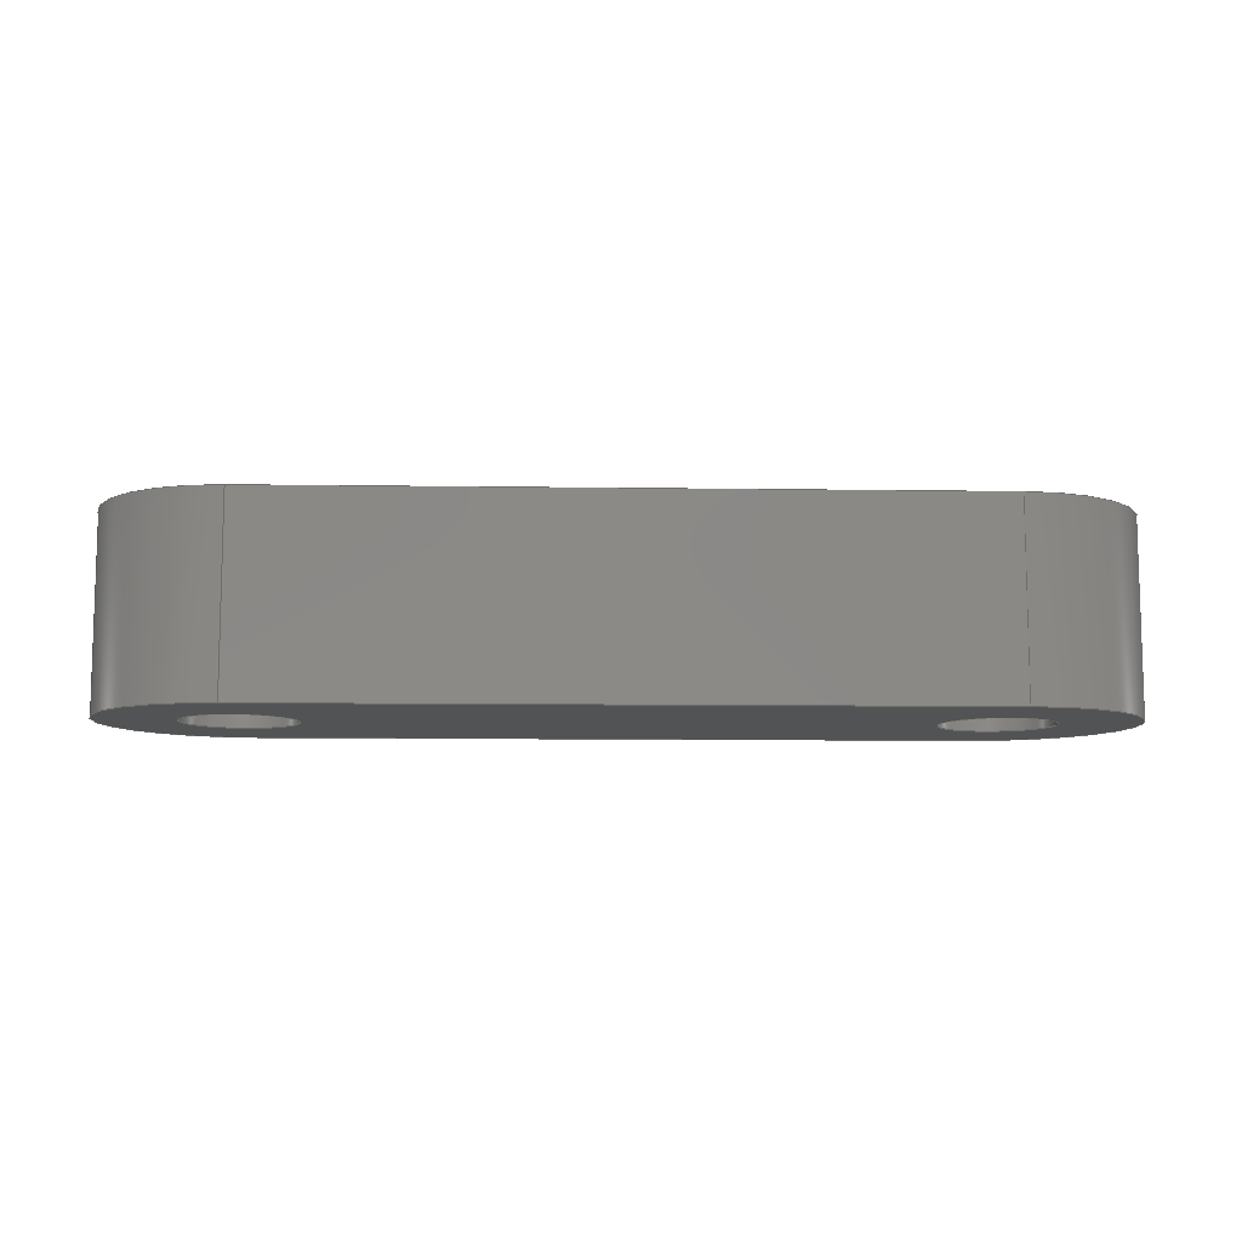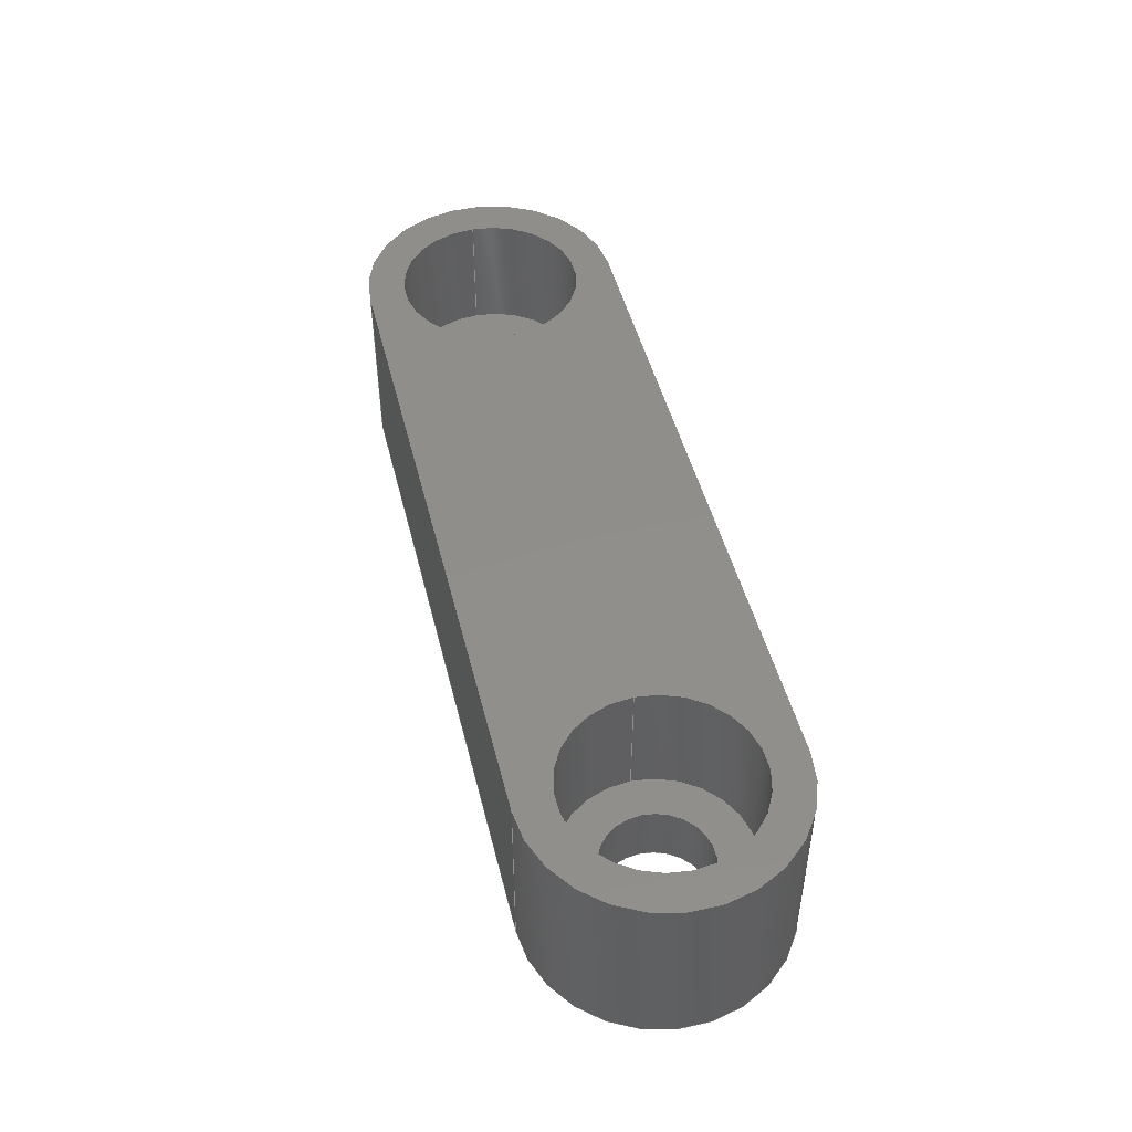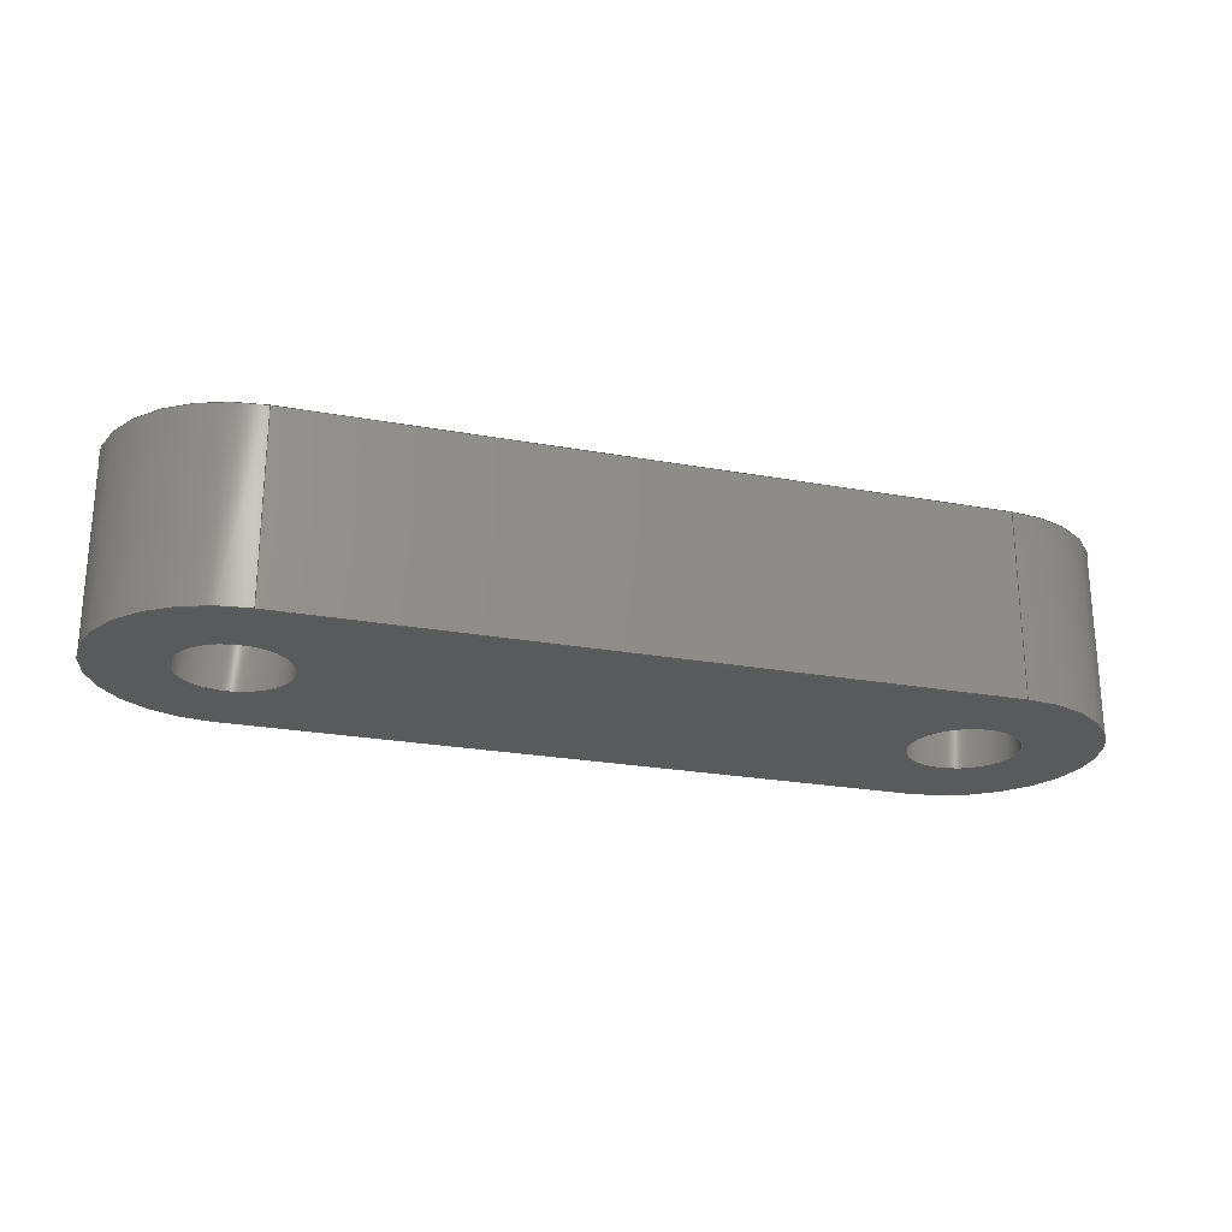
<metadata>
{"format":"step","ext":"step","renderer":"f3d","projection":"perspective","resolution":1024,"background":"white","views":[{"elev":-9.5,"azim":-2.2,"up":"+Z"},{"elev":47.4,"azim":-103.8,"up":"+Z"},{"elev":-24.0,"azim":-16.8,"up":"+Z"}]}
</metadata>
<code>
ISO-10303-21;
DATA;
#1=MECHANICAL_DESIGN_GEOMETRIC_PRESENTATION_REPRESENTATION('',(#4),#366);
#2=SHAPE_REPRESENTATION_RELATIONSHIP('SRR','None',#373,#3);
#3=ADVANCED_BREP_SHAPE_REPRESENTATION('',(#5),#365);
#4=STYLED_ITEM('',(#382),#5);
#5=MANIFOLD_SOLID_BREP('K\X\F6rper1',#200);
#6=FACE_BOUND('',#34,.T.);
#7=FACE_BOUND('',#37,.T.);
#8=FACE_BOUND('',#39,.T.);
#9=FACE_BOUND('',#40,.T.);
#10=FACE_BOUND('',#43,.T.);
#11=FACE_BOUND('',#44,.T.);
#12=PLANE('',#225);
#13=PLANE('',#229);
#14=PLANE('',#230);
#15=PLANE('',#235);
#16=PLANE('',#238);
#17=PLANE('',#239);
#18=FACE_OUTER_BOUND('',#30,.T.);
#19=FACE_OUTER_BOUND('',#31,.T.);
#20=FACE_OUTER_BOUND('',#32,.T.);
#21=FACE_OUTER_BOUND('',#33,.T.);
#22=FACE_OUTER_BOUND('',#35,.T.);
#23=FACE_OUTER_BOUND('',#36,.T.);
#24=FACE_OUTER_BOUND('',#38,.T.);
#25=FACE_OUTER_BOUND('',#41,.T.);
#26=FACE_OUTER_BOUND('',#42,.T.);
#27=FACE_OUTER_BOUND('',#45,.T.);
#28=FACE_OUTER_BOUND('',#46,.T.);
#29=FACE_OUTER_BOUND('',#47,.T.);
#30=EDGE_LOOP('',(#130,#131,#132,#133,#134));
#31=EDGE_LOOP('',(#135,#136,#137,#138,#139));
#32=EDGE_LOOP('',(#140,#141,#142,#143));
#33=EDGE_LOOP('',(#144));
#34=EDGE_LOOP('',(#145,#146));
#35=EDGE_LOOP('',(#147,#148,#149,#150));
#36=EDGE_LOOP('',(#151));
#37=EDGE_LOOP('',(#152,#153));
#38=EDGE_LOOP('',(#154,#155,#156,#157));
#39=EDGE_LOOP('',(#158));
#40=EDGE_LOOP('',(#159));
#41=EDGE_LOOP('',(#160,#161,#162,#163));
#42=EDGE_LOOP('',(#164,#165,#166,#167));
#43=EDGE_LOOP('',(#168));
#44=EDGE_LOOP('',(#169));
#45=EDGE_LOOP('',(#170,#171,#172,#173));
#46=EDGE_LOOP('',(#174,#175,#176,#177));
#47=EDGE_LOOP('',(#178,#179,#180,#181));
#48=LINE('',#313,#60);
#49=LINE('',#321,#61);
#50=LINE('',#327,#62);
#51=LINE('',#334,#63);
#52=LINE('',#342,#64);
#53=LINE('',#345,#65);
#54=LINE('',#350,#66);
#55=LINE('',#351,#67);
#56=LINE('',#354,#68);
#57=LINE('',#357,#69);
#58=LINE('',#359,#70);
#59=LINE('',#360,#71);
#60=VECTOR('',#248,1.75);
#61=VECTOR('',#257,1.75);
#62=VECTOR('',#264,3);
#63=VECTOR('',#273,3);
#64=VECTOR('',#282,10);
#65=VECTOR('',#285,10);
#66=VECTOR('',#290,10);
#67=VECTOR('',#291,10);
#68=VECTOR('',#294,10);
#69=VECTOR('',#297,10);
#70=VECTOR('',#300,10);
#71=VECTOR('',#301,10);
#72=CIRCLE('',#215,1.75);
#73=CIRCLE('',#216,1.75);
#74=CIRCLE('',#217,1.75);
#75=CIRCLE('',#219,1.75);
#76=CIRCLE('',#220,1.75);
#77=CIRCLE('',#221,1.75);
#78=CIRCLE('',#223,3);
#79=CIRCLE('',#224,3);
#80=CIRCLE('',#227,3);
#81=CIRCLE('',#228,3);
#82=CIRCLE('',#231,4.2);
#83=CIRCLE('',#232,4.2);
#84=CIRCLE('',#234,4.2);
#85=CIRCLE('',#236,4.2);
#86=VERTEX_POINT('',#308);
#87=VERTEX_POINT('',#309);
#88=VERTEX_POINT('',#312);
#89=VERTEX_POINT('',#316);
#90=VERTEX_POINT('',#317);
#91=VERTEX_POINT('',#320);
#92=VERTEX_POINT('',#324);
#93=VERTEX_POINT('',#326);
#94=VERTEX_POINT('',#331);
#95=VERTEX_POINT('',#333);
#96=VERTEX_POINT('',#338);
#97=VERTEX_POINT('',#339);
#98=VERTEX_POINT('',#341);
#99=VERTEX_POINT('',#343);
#100=VERTEX_POINT('',#347);
#101=VERTEX_POINT('',#348);
#102=VERTEX_POINT('',#353);
#103=VERTEX_POINT('',#355);
#104=EDGE_CURVE('',#86,#87,#72,.T.);
#105=EDGE_CURVE('',#87,#86,#73,.T.);
#106=EDGE_CURVE('',#87,#88,#48,.T.);
#107=EDGE_CURVE('',#88,#88,#74,.T.);
#108=EDGE_CURVE('',#89,#90,#75,.T.);
#109=EDGE_CURVE('',#90,#89,#76,.T.);
#110=EDGE_CURVE('',#90,#91,#49,.T.);
#111=EDGE_CURVE('',#91,#91,#77,.T.);
#112=EDGE_CURVE('',#92,#92,#78,.T.);
#113=EDGE_CURVE('',#92,#93,#50,.T.);
#114=EDGE_CURVE('',#93,#93,#79,.T.);
#115=EDGE_CURVE('',#94,#94,#80,.T.);
#116=EDGE_CURVE('',#94,#95,#51,.T.);
#117=EDGE_CURVE('',#95,#95,#81,.T.);
#118=EDGE_CURVE('',#96,#97,#82,.T.);
#119=EDGE_CURVE('',#98,#96,#52,.T.);
#120=EDGE_CURVE('',#99,#98,#83,.T.);
#121=EDGE_CURVE('',#97,#99,#53,.T.);
#122=EDGE_CURVE('',#100,#101,#84,.T.);
#123=EDGE_CURVE('',#101,#96,#54,.T.);
#124=EDGE_CURVE('',#97,#100,#55,.T.);
#125=EDGE_CURVE('',#100,#102,#56,.T.);
#126=EDGE_CURVE('',#103,#102,#85,.T.);
#127=EDGE_CURVE('',#103,#101,#57,.T.);
#128=EDGE_CURVE('',#102,#99,#58,.T.);
#129=EDGE_CURVE('',#98,#103,#59,.T.);
#130=ORIENTED_EDGE('',*,*,#104,.F.);
#131=ORIENTED_EDGE('',*,*,#105,.F.);
#132=ORIENTED_EDGE('',*,*,#106,.T.);
#133=ORIENTED_EDGE('',*,*,#107,.F.);
#134=ORIENTED_EDGE('',*,*,#106,.F.);
#135=ORIENTED_EDGE('',*,*,#108,.F.);
#136=ORIENTED_EDGE('',*,*,#109,.F.);
#137=ORIENTED_EDGE('',*,*,#110,.T.);
#138=ORIENTED_EDGE('',*,*,#111,.F.);
#139=ORIENTED_EDGE('',*,*,#110,.F.);
#140=ORIENTED_EDGE('',*,*,#112,.F.);
#141=ORIENTED_EDGE('',*,*,#113,.T.);
#142=ORIENTED_EDGE('',*,*,#114,.T.);
#143=ORIENTED_EDGE('',*,*,#113,.F.);
#144=ORIENTED_EDGE('',*,*,#114,.F.);
#145=ORIENTED_EDGE('',*,*,#104,.T.);
#146=ORIENTED_EDGE('',*,*,#105,.T.);
#147=ORIENTED_EDGE('',*,*,#115,.F.);
#148=ORIENTED_EDGE('',*,*,#116,.T.);
#149=ORIENTED_EDGE('',*,*,#117,.T.);
#150=ORIENTED_EDGE('',*,*,#116,.F.);
#151=ORIENTED_EDGE('',*,*,#117,.F.);
#152=ORIENTED_EDGE('',*,*,#108,.T.);
#153=ORIENTED_EDGE('',*,*,#109,.T.);
#154=ORIENTED_EDGE('',*,*,#118,.F.);
#155=ORIENTED_EDGE('',*,*,#119,.F.);
#156=ORIENTED_EDGE('',*,*,#120,.F.);
#157=ORIENTED_EDGE('',*,*,#121,.F.);
#158=ORIENTED_EDGE('',*,*,#107,.T.);
#159=ORIENTED_EDGE('',*,*,#111,.T.);
#160=ORIENTED_EDGE('',*,*,#122,.T.);
#161=ORIENTED_EDGE('',*,*,#123,.T.);
#162=ORIENTED_EDGE('',*,*,#118,.T.);
#163=ORIENTED_EDGE('',*,*,#124,.T.);
#164=ORIENTED_EDGE('',*,*,#122,.F.);
#165=ORIENTED_EDGE('',*,*,#125,.T.);
#166=ORIENTED_EDGE('',*,*,#126,.F.);
#167=ORIENTED_EDGE('',*,*,#127,.T.);
#168=ORIENTED_EDGE('',*,*,#112,.T.);
#169=ORIENTED_EDGE('',*,*,#115,.T.);
#170=ORIENTED_EDGE('',*,*,#126,.T.);
#171=ORIENTED_EDGE('',*,*,#128,.T.);
#172=ORIENTED_EDGE('',*,*,#120,.T.);
#173=ORIENTED_EDGE('',*,*,#129,.T.);
#174=ORIENTED_EDGE('',*,*,#124,.F.);
#175=ORIENTED_EDGE('',*,*,#121,.T.);
#176=ORIENTED_EDGE('',*,*,#128,.F.);
#177=ORIENTED_EDGE('',*,*,#125,.F.);
#178=ORIENTED_EDGE('',*,*,#123,.F.);
#179=ORIENTED_EDGE('',*,*,#127,.F.);
#180=ORIENTED_EDGE('',*,*,#129,.F.);
#181=ORIENTED_EDGE('',*,*,#119,.T.);
#182=CYLINDRICAL_SURFACE('',#214,1.75);
#183=CYLINDRICAL_SURFACE('',#218,1.75);
#184=CYLINDRICAL_SURFACE('',#222,3);
#185=CYLINDRICAL_SURFACE('',#226,3);
#186=CYLINDRICAL_SURFACE('',#233,4.2);
#187=CYLINDRICAL_SURFACE('',#237,4.2);
#188=ADVANCED_FACE('',(#18),#182,.F.);
#189=ADVANCED_FACE('',(#19),#183,.F.);
#190=ADVANCED_FACE('',(#20),#184,.F.);
#191=ADVANCED_FACE('',(#21,#6),#12,.T.);
#192=ADVANCED_FACE('',(#22),#185,.F.);
#193=ADVANCED_FACE('',(#23,#7),#13,.T.);
#194=ADVANCED_FACE('',(#24,#8,#9),#14,.F.);
#195=ADVANCED_FACE('',(#25),#186,.T.);
#196=ADVANCED_FACE('',(#26,#10,#11),#15,.T.);
#197=ADVANCED_FACE('',(#27),#187,.T.);
#198=ADVANCED_FACE('',(#28),#16,.T.);
#199=ADVANCED_FACE('',(#29),#17,.T.);
#200=CLOSED_SHELL('',(#188,#189,#190,#191,#192,#193,#194,#195,#196,#197,
#198,#199));
#201=DERIVED_UNIT_ELEMENT(#203,1);
#202=DERIVED_UNIT_ELEMENT(#368,3);
#203=(
MASS_UNIT()
NAMED_UNIT(*)
SI_UNIT(.KILO.,.GRAM.)
);
#204=DERIVED_UNIT((#201,#202));
#205=MEASURE_REPRESENTATION_ITEM('density measure',
POSITIVE_RATIO_MEASURE(7850),#204);
#206=PROPERTY_DEFINITION_REPRESENTATION(#211,#208);
#207=PROPERTY_DEFINITION_REPRESENTATION(#212,#209);
#208=REPRESENTATION('material name',(#210),#365);
#209=REPRESENTATION('density',(#205),#365);
#210=DESCRIPTIVE_REPRESENTATION_ITEM('Stahl','Stahl');
#211=PROPERTY_DEFINITION('material property','material name',#375);
#212=PROPERTY_DEFINITION('material property','density of part',#375);
#213=AXIS2_PLACEMENT_3D('placement',#306,#240,#241);
#214=AXIS2_PLACEMENT_3D('',#307,#242,#243);
#215=AXIS2_PLACEMENT_3D('',#310,#244,#245);
#216=AXIS2_PLACEMENT_3D('',#311,#246,#247);
#217=AXIS2_PLACEMENT_3D('',#314,#249,#250);
#218=AXIS2_PLACEMENT_3D('',#315,#251,#252);
#219=AXIS2_PLACEMENT_3D('',#318,#253,#254);
#220=AXIS2_PLACEMENT_3D('',#319,#255,#256);
#221=AXIS2_PLACEMENT_3D('',#322,#258,#259);
#222=AXIS2_PLACEMENT_3D('',#323,#260,#261);
#223=AXIS2_PLACEMENT_3D('',#325,#262,#263);
#224=AXIS2_PLACEMENT_3D('',#328,#265,#266);
#225=AXIS2_PLACEMENT_3D('',#329,#267,#268);
#226=AXIS2_PLACEMENT_3D('',#330,#269,#270);
#227=AXIS2_PLACEMENT_3D('',#332,#271,#272);
#228=AXIS2_PLACEMENT_3D('',#335,#274,#275);
#229=AXIS2_PLACEMENT_3D('',#336,#276,#277);
#230=AXIS2_PLACEMENT_3D('',#337,#278,#279);
#231=AXIS2_PLACEMENT_3D('',#340,#280,#281);
#232=AXIS2_PLACEMENT_3D('',#344,#283,#284);
#233=AXIS2_PLACEMENT_3D('',#346,#286,#287);
#234=AXIS2_PLACEMENT_3D('',#349,#288,#289);
#235=AXIS2_PLACEMENT_3D('',#352,#292,#293);
#236=AXIS2_PLACEMENT_3D('',#356,#295,#296);
#237=AXIS2_PLACEMENT_3D('',#358,#298,#299);
#238=AXIS2_PLACEMENT_3D('',#361,#302,#303);
#239=AXIS2_PLACEMENT_3D('',#362,#304,#305);
#240=DIRECTION('axis',(0,0,1));
#241=DIRECTION('refdir',(1,0,0));
#242=DIRECTION('center_axis',(0,0,-1));
#243=DIRECTION('ref_axis',(1,0,0));
#244=DIRECTION('center_axis',(0,0,-1));
#245=DIRECTION('ref_axis',(1,0,0));
#246=DIRECTION('center_axis',(0,0,-1));
#247=DIRECTION('ref_axis',(1,0,0));
#248=DIRECTION('',(0,0,-1));
#249=DIRECTION('center_axis',(0,0,1));
#250=DIRECTION('ref_axis',(1,0,0));
#251=DIRECTION('center_axis',(0,0,-1));
#252=DIRECTION('ref_axis',(1,0,0));
#253=DIRECTION('center_axis',(0,0,-1));
#254=DIRECTION('ref_axis',(1,0,0));
#255=DIRECTION('center_axis',(0,0,-1));
#256=DIRECTION('ref_axis',(1,0,0));
#257=DIRECTION('',(0,0,-1));
#258=DIRECTION('center_axis',(0,0,1));
#259=DIRECTION('ref_axis',(1,0,0));
#260=DIRECTION('center_axis',(0,0,-1));
#261=DIRECTION('ref_axis',(-1,0,0));
#262=DIRECTION('center_axis',(0,0,-1));
#263=DIRECTION('ref_axis',(-1,0,0));
#264=DIRECTION('',(0,0,-1));
#265=DIRECTION('center_axis',(0,0,-1));
#266=DIRECTION('ref_axis',(-1,0,0));
#267=DIRECTION('center_axis',(0,0,1));
#268=DIRECTION('ref_axis',(-1,0,0));
#269=DIRECTION('center_axis',(0,0,-1));
#270=DIRECTION('ref_axis',(-1,0,0));
#271=DIRECTION('center_axis',(0,0,-1));
#272=DIRECTION('ref_axis',(-1,0,0));
#273=DIRECTION('',(0,0,-1));
#274=DIRECTION('center_axis',(0,0,-1));
#275=DIRECTION('ref_axis',(-1,0,0));
#276=DIRECTION('center_axis',(0,0,1));
#277=DIRECTION('ref_axis',(-1,0,0));
#278=DIRECTION('center_axis',(0,0,1));
#279=DIRECTION('ref_axis',(1,0,0));
#280=DIRECTION('center_axis',(0,0,1));
#281=DIRECTION('ref_axis',(0.7071,0.7071,0));
#282=DIRECTION('',(1,-8.109e-33,0));
#283=DIRECTION('center_axis',(0,0,1));
#284=DIRECTION('ref_axis',(-0.7071,-0.7071,0));
#285=DIRECTION('',(-1,0,0));
#286=DIRECTION('center_axis',(0,0,1));
#287=DIRECTION('ref_axis',(0.7071,-0.7071,0));
#288=DIRECTION('center_axis',(0,0,-1));
#289=DIRECTION('ref_axis',(0.7071,0.7071,0));
#290=DIRECTION('',(0,0,-1));
#291=DIRECTION('',(0,0,1));
#292=DIRECTION('center_axis',(0,0,1));
#293=DIRECTION('ref_axis',(1,0,0));
#294=DIRECTION('',(-1,0,0));
#295=DIRECTION('center_axis',(0,0,-1));
#296=DIRECTION('ref_axis',(-0.7071,0.7071,0));
#297=DIRECTION('',(1,-8.109e-33,0));
#298=DIRECTION('center_axis',(0,0,1));
#299=DIRECTION('ref_axis',(-0.7071,-0.7071,0));
#300=DIRECTION('',(0,0,-1));
#301=DIRECTION('',(0,0,1));
#302=DIRECTION('center_axis',(0,1,0));
#303=DIRECTION('ref_axis',(-1,0,0));
#304=DIRECTION('center_axis',(-8.109e-33,-1,0));
#305=DIRECTION('ref_axis',(1,-8.109e-33,0));
#306=CARTESIAN_POINT('',(0,0,0));
#307=CARTESIAN_POINT('Origin',(4.2,4.2,0.9));
#308=CARTESIAN_POINT('',(5.95,4.2,2));
#309=CARTESIAN_POINT('',(2.45,4.2,2));
#310=CARTESIAN_POINT('Origin',(4.2,4.2,2));
#311=CARTESIAN_POINT('Origin',(4.2,4.2,2));
#312=CARTESIAN_POINT('',(2.45,4.2,0));
#313=CARTESIAN_POINT('',(2.45,4.2,0.9));
#314=CARTESIAN_POINT('Origin',(4.2,4.2,0));
#315=CARTESIAN_POINT('Origin',(26.2,4.2,0.9));
#316=CARTESIAN_POINT('',(27.95,4.2,2));
#317=CARTESIAN_POINT('',(24.45,4.2,2));
#318=CARTESIAN_POINT('Origin',(26.2,4.2,2));
#319=CARTESIAN_POINT('Origin',(26.2,4.2,2));
#320=CARTESIAN_POINT('',(24.45,4.2,0));
#321=CARTESIAN_POINT('',(24.45,4.2,0.9));
#322=CARTESIAN_POINT('Origin',(26.2,4.2,0));
#323=CARTESIAN_POINT('Origin',(4.2,4.2,6));
#324=CARTESIAN_POINT('',(7.2,4.2,6));
#325=CARTESIAN_POINT('Origin',(4.2,4.2,6));
#326=CARTESIAN_POINT('',(7.2,4.2,2));
#327=CARTESIAN_POINT('',(7.2,4.2,6));
#328=CARTESIAN_POINT('Origin',(4.2,4.2,2));
#329=CARTESIAN_POINT('Origin',(4.2,4.2,2));
#330=CARTESIAN_POINT('Origin',(26.2,4.2,6));
#331=CARTESIAN_POINT('',(29.2,4.2,6));
#332=CARTESIAN_POINT('Origin',(26.2,4.2,6));
#333=CARTESIAN_POINT('',(29.2,4.2,2));
#334=CARTESIAN_POINT('',(29.2,4.2,6));
#335=CARTESIAN_POINT('Origin',(26.2,4.2,2));
#336=CARTESIAN_POINT('Origin',(26.2,4.2,2));
#337=CARTESIAN_POINT('Origin',(15.2,4.2,0));
#338=CARTESIAN_POINT('',(26.2,-2.125e-31,0));
#339=CARTESIAN_POINT('',(26.2,8.4,0));
#340=CARTESIAN_POINT('Origin',(26.2,4.2,0));
#341=CARTESIAN_POINT('',(4.2,-3.406e-32,0));
#342=CARTESIAN_POINT('',(0,0,0));
#343=CARTESIAN_POINT('',(4.2,8.4,0));
#344=CARTESIAN_POINT('Origin',(4.2,4.2,0));
#345=CARTESIAN_POINT('',(30.4,8.4,0));
#346=CARTESIAN_POINT('Origin',(26.2,4.2,0));
#347=CARTESIAN_POINT('',(26.2,8.4,6));
#348=CARTESIAN_POINT('',(26.2,-2.125e-31,6));
#349=CARTESIAN_POINT('Origin',(26.2,4.2,6));
#350=CARTESIAN_POINT('',(26.2,0,0));
#351=CARTESIAN_POINT('',(26.2,8.4,0));
#352=CARTESIAN_POINT('Origin',(15.2,4.2,6));
#353=CARTESIAN_POINT('',(4.2,8.4,6));
#354=CARTESIAN_POINT('',(30.4,8.4,6));
#355=CARTESIAN_POINT('',(4.2,-3.406e-32,6));
#356=CARTESIAN_POINT('Origin',(4.2,4.2,6));
#357=CARTESIAN_POINT('',(0,0,6));
#358=CARTESIAN_POINT('Origin',(4.2,4.2,0));
#359=CARTESIAN_POINT('',(4.2,8.4,0));
#360=CARTESIAN_POINT('',(4.2,0,0));
#361=CARTESIAN_POINT('Origin',(30.4,8.4,0));
#362=CARTESIAN_POINT('Origin',(0,0,0));
#363=UNCERTAINTY_MEASURE_WITH_UNIT(LENGTH_MEASURE(0.01),#367,
'DISTANCE_ACCURACY_VALUE',
'Maximum model space distance between geometric entities at asserted c
onnectivities');
#364=UNCERTAINTY_MEASURE_WITH_UNIT(LENGTH_MEASURE(0.01),#367,
'DISTANCE_ACCURACY_VALUE',
'Maximum model space distance between geometric entities at asserted c
onnectivities');
#365=(
GEOMETRIC_REPRESENTATION_CONTEXT(3)
GLOBAL_UNCERTAINTY_ASSIGNED_CONTEXT((#363))
GLOBAL_UNIT_ASSIGNED_CONTEXT((#367,#369,#370))
REPRESENTATION_CONTEXT('','3D')
);
#366=(
GEOMETRIC_REPRESENTATION_CONTEXT(3)
GLOBAL_UNCERTAINTY_ASSIGNED_CONTEXT((#364))
GLOBAL_UNIT_ASSIGNED_CONTEXT((#367,#369,#370))
REPRESENTATION_CONTEXT('','3D')
);
#367=(
LENGTH_UNIT()
NAMED_UNIT(*)
SI_UNIT(.MILLI.,.METRE.)
);
#368=(
LENGTH_UNIT()
NAMED_UNIT(*)
SI_UNIT($,.METRE.)
);
#369=(
NAMED_UNIT(*)
PLANE_ANGLE_UNIT()
SI_UNIT($,.RADIAN.)
);
#370=(
NAMED_UNIT(*)
SI_UNIT($,.STERADIAN.)
SOLID_ANGLE_UNIT()
);
#371=SHAPE_DEFINITION_REPRESENTATION(#372,#373);
#372=PRODUCT_DEFINITION_SHAPE('',$,#375);
#373=SHAPE_REPRESENTATION('',(#213),#365);
#374=PRODUCT_DEFINITION_CONTEXT('part definition',#379,'design');
#375=PRODUCT_DEFINITION('Display_clamp','Display_clamp v1',#376,#374);
#376=PRODUCT_DEFINITION_FORMATION('',$,#381);
#377=PRODUCT_RELATED_PRODUCT_CATEGORY('Display_clamp v1',
'Display_clamp v1',(#381));
#378=APPLICATION_PROTOCOL_DEFINITION('international standard',
'automotive_design',2009,#379);
#379=APPLICATION_CONTEXT(
'Core Data for Automotive Mechanical Design Process');
#380=PRODUCT_CONTEXT('part definition',#379,'mechanical');
#381=PRODUCT('Display_clamp','Display_clamp v1',$,(#380));
#382=PRESENTATION_STYLE_ASSIGNMENT((#383));
#383=SURFACE_STYLE_USAGE(.BOTH.,#384);
#384=SURFACE_SIDE_STYLE('',(#385));
#385=SURFACE_STYLE_FILL_AREA(#386);
#386=FILL_AREA_STYLE('Stahl - satiniert',(#387));
#387=FILL_AREA_STYLE_COLOUR('Stahl - satiniert',#388);
#388=COLOUR_RGB('Stahl - satiniert',0.6275,0.6275,
0.6275);
ENDSEC;
END-ISO-10303-21;

</code>
